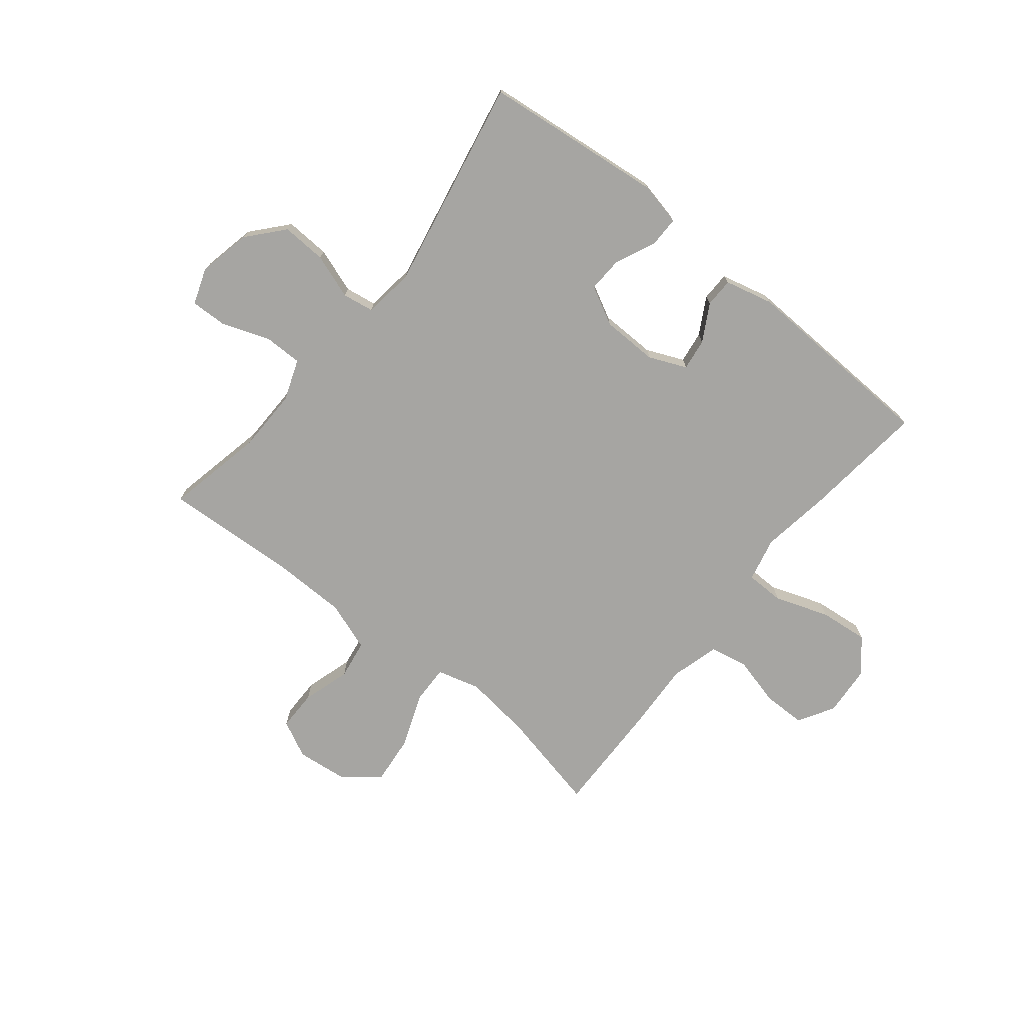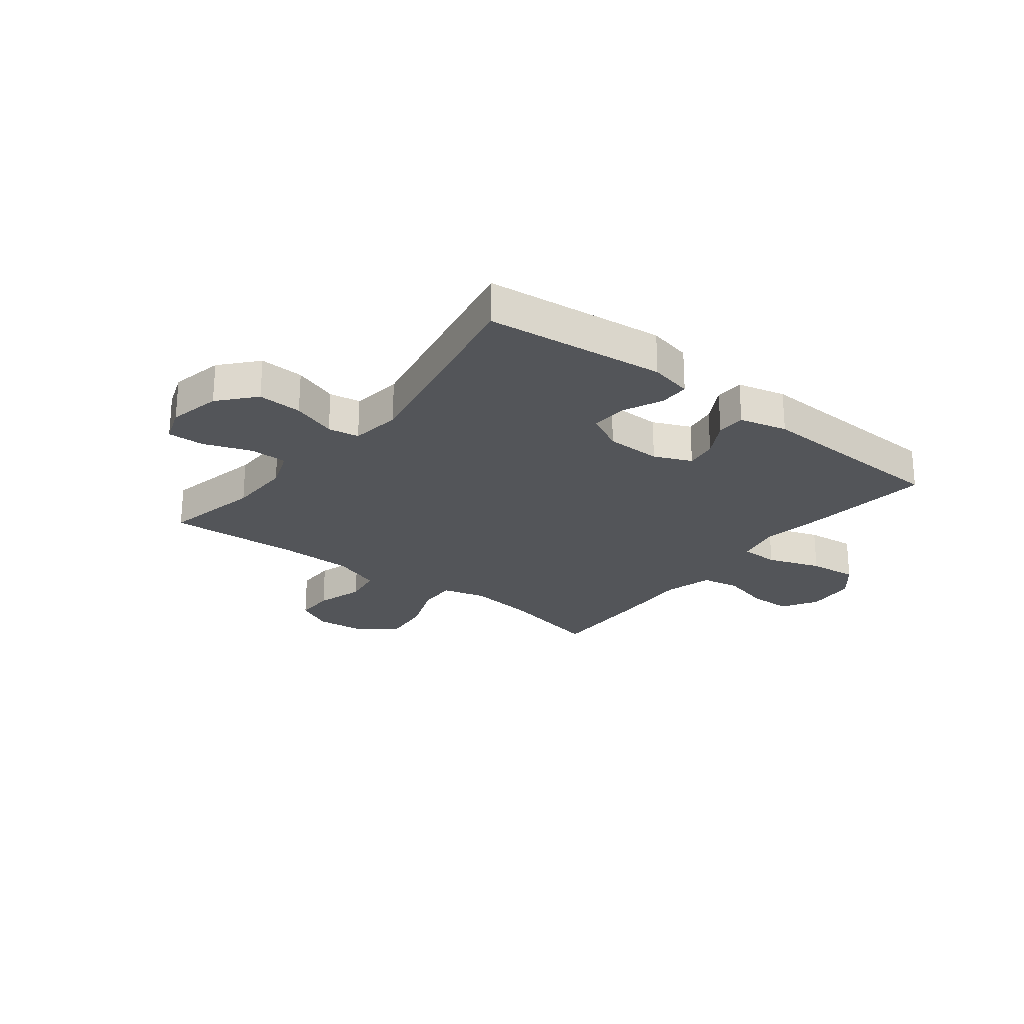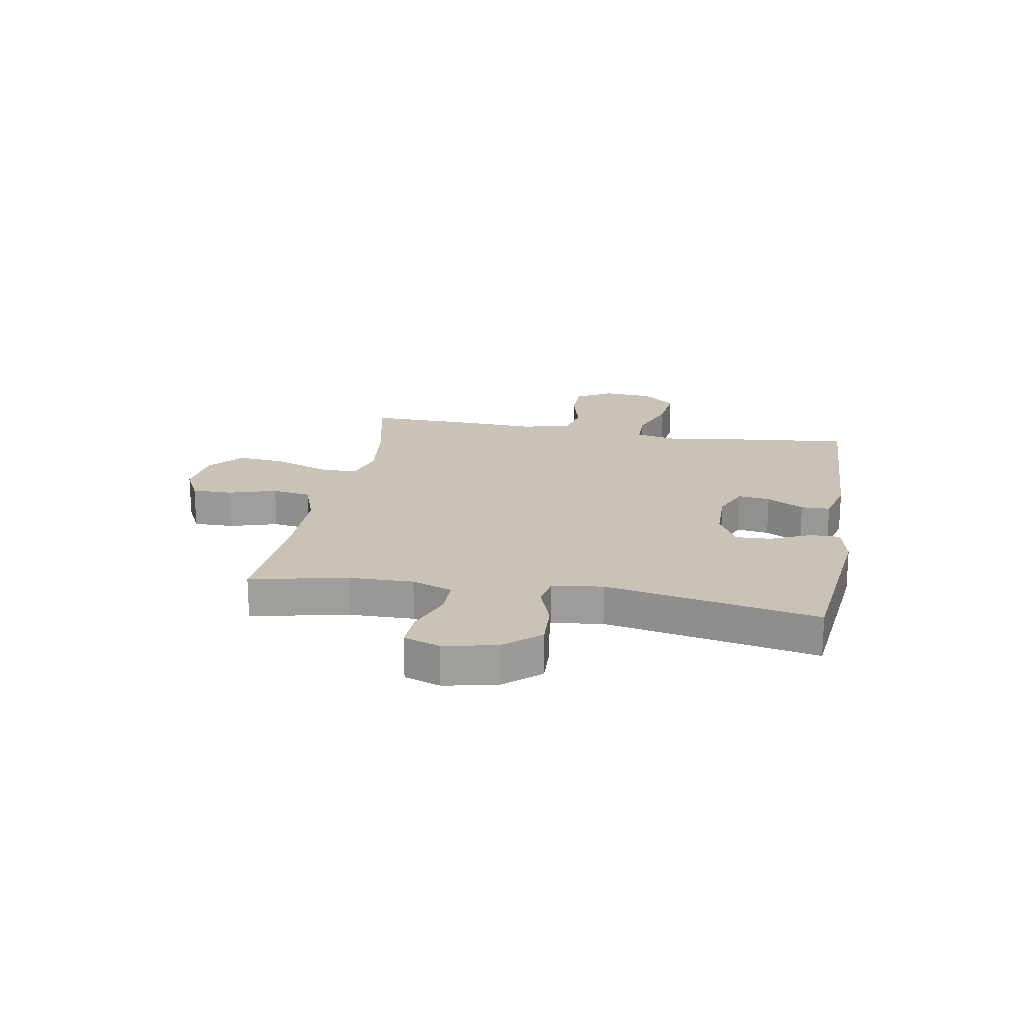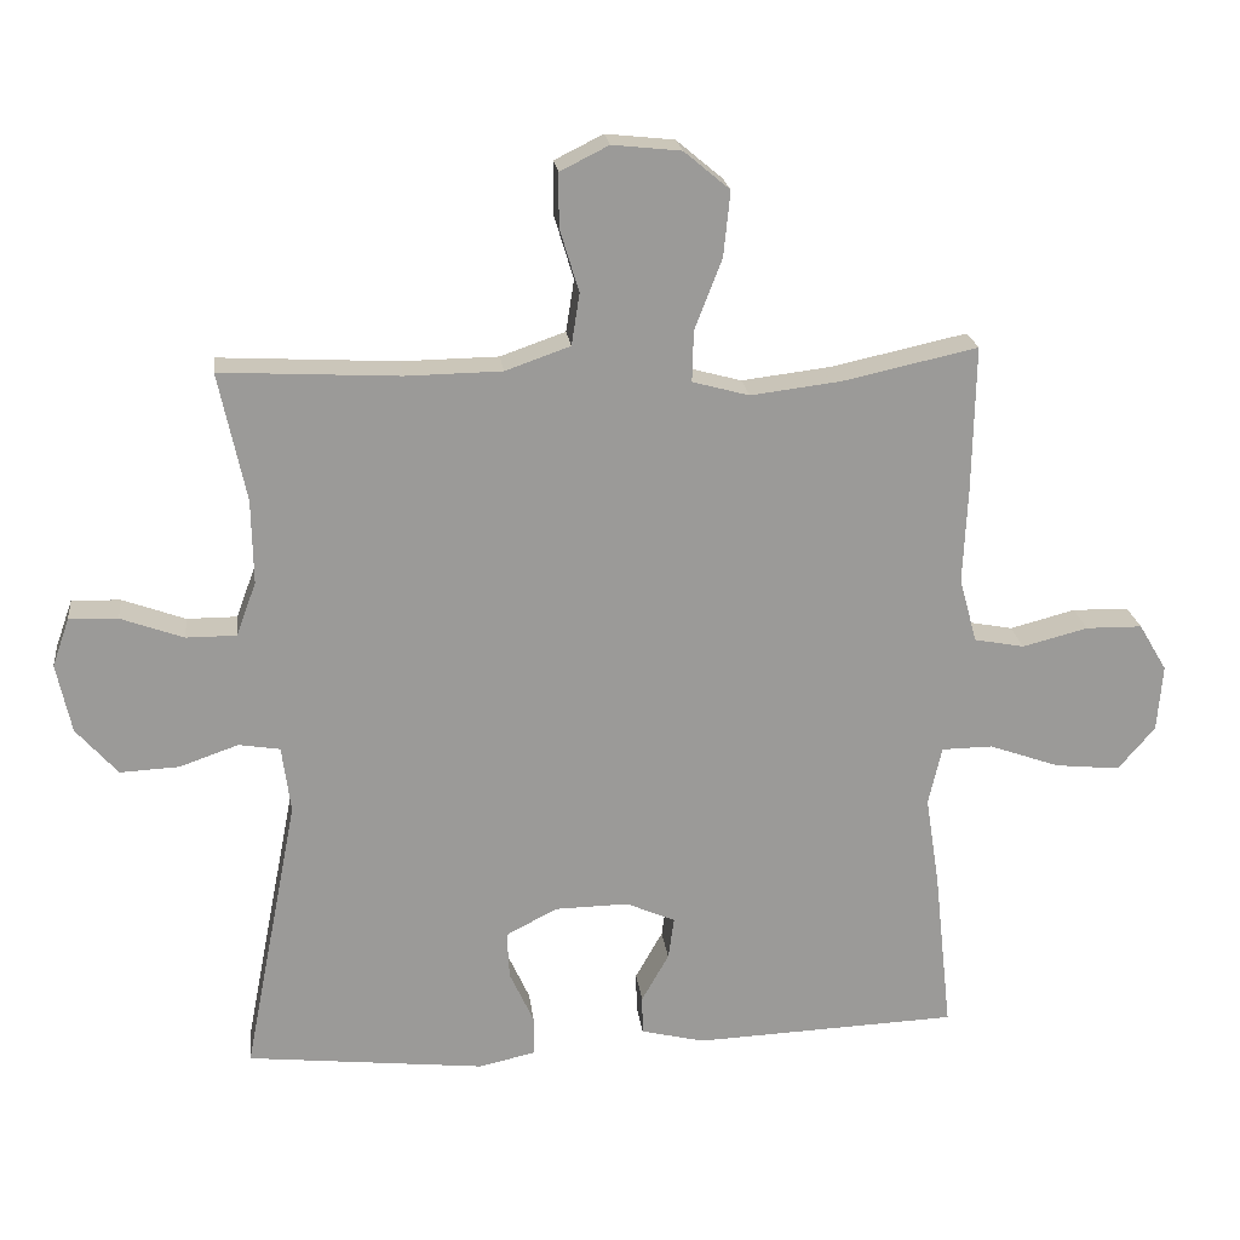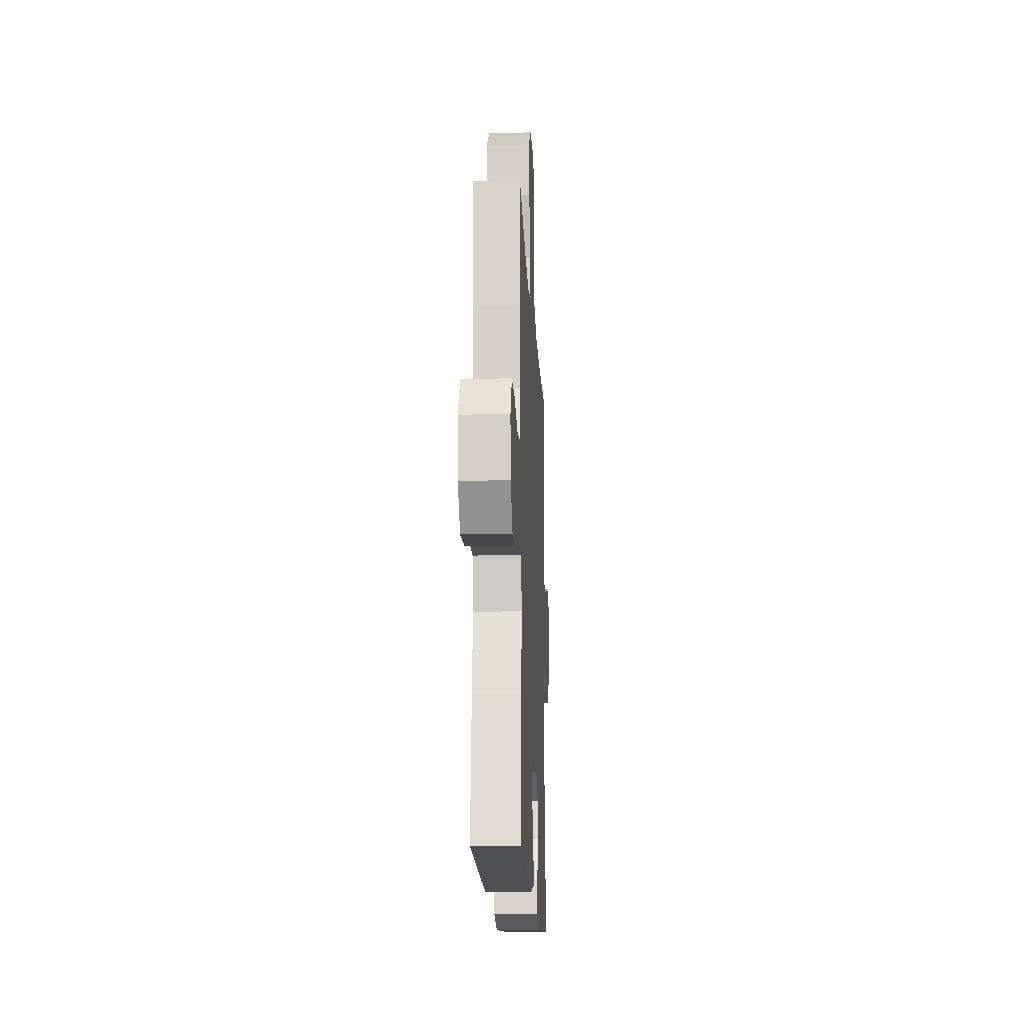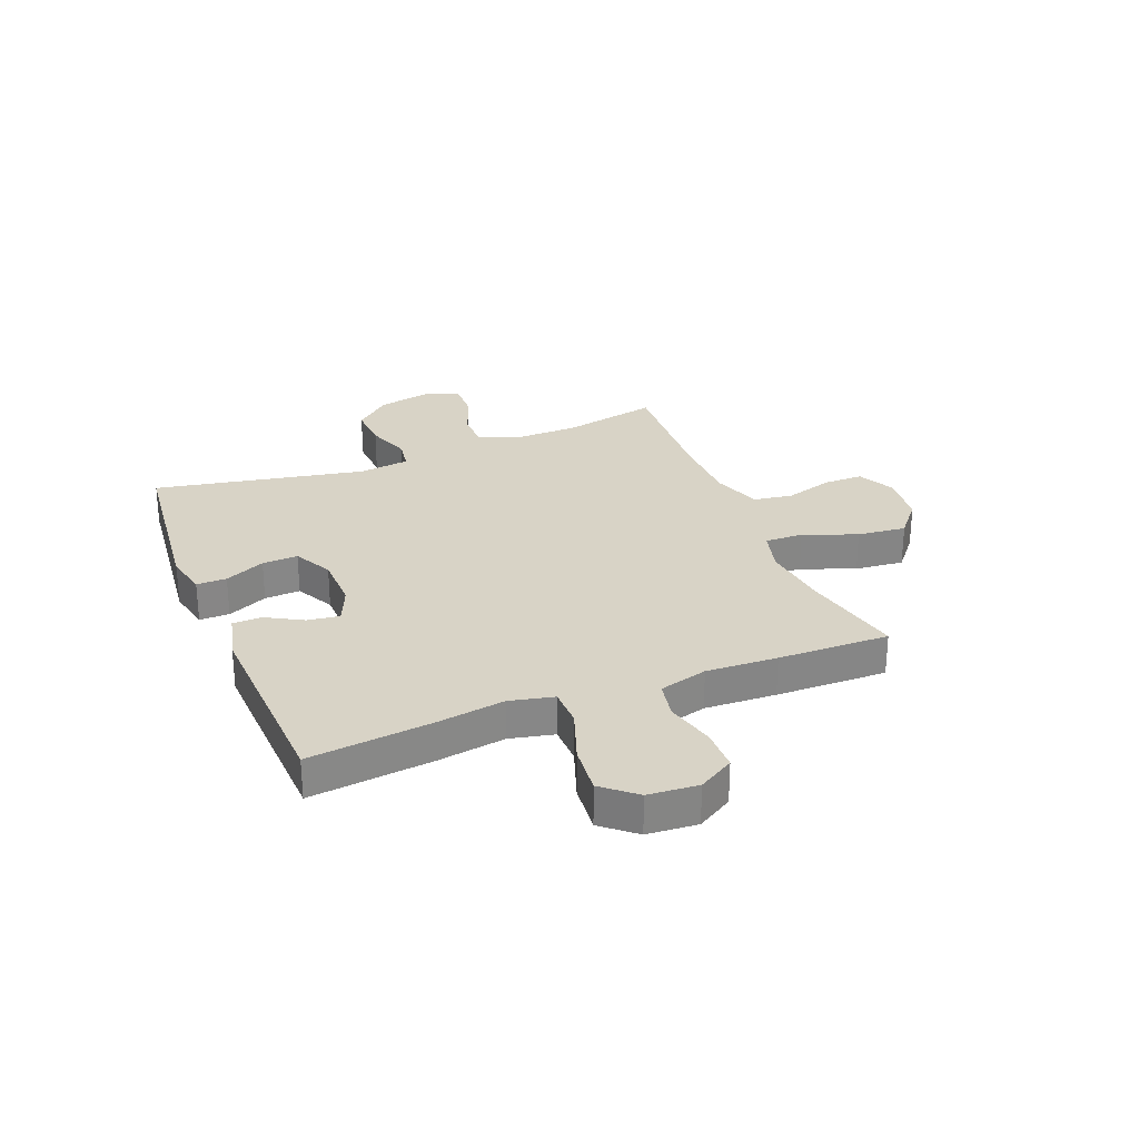
<metadata>
{"format":"obj","ext":"obj","renderer":"f3d","projection":"perspective","resolution":1024,"background":"white","views":[{"elev":-73.7,"azim":141.2,"up":"+Y"},{"elev":-24.3,"azim":142.1,"up":"+Y"},{"elev":19.4,"azim":100.1,"up":"+Y"},{"elev":21.1,"azim":173.2,"up":"+Z"},{"elev":-16.8,"azim":-87.2,"up":"+Z"},{"elev":28.1,"azim":-111.8,"up":"+Y"}]}
</metadata>
<code>
v -0.5 0.07 -0.5
v -0.476 0.07 -0.28
v -0.457 0.07 -0.156
v -0.475 0.07 -0.077
v -0.544 0.07 -0.076
v -0.64 0.07 -0.11
v -0.728 0.07 -0.119
v -0.778 0.07 -0.06
v -0.785 0.07 0.03
v -0.747 0.07 0.094
v -0.671 0.07 0.095
v -0.582 0.07 0.072
v -0.514 0.07 0.085
v -0.49 0.07 0.172
v -0.496 0.07 0.3
v -0.5 0.07 0.5
v -0.317 0.07 0.46
v -0.195 0.07 0.445
v -0.118 0.07 0.466
v -0.12 0.07 0.535
v -0.157 0.07 0.631
v -0.166 0.07 0.719
v -0.104 0.07 0.771
v -0.011 0.07 0.781
v 0.055 0.07 0.748
v 0.055 0.07 0.676
v 0.029 0.07 0.59
v 0.04 0.07 0.52
v 0.128 0.07 0.489
v 0.259 0.07 0.487
v 0.5 0.07 0.5
v 0.463 0.07 0.325
v 0.461 0.07 0.211
v 0.488 0.07 0.138
v 0.556 0.07 0.138
v 0.641 0.07 0.169
v 0.707 0.07 0.171
v 0.73 0.07 0.106
v 0.71 0.07 0.012
v 0.654 0.07 -0.052
v 0.574 0.07 -0.048
v 0.494 0.07 -0.02
v 0.438 0.07 -0.029
v 0.426 0.07 -0.12
v 0.5 0.07 -0.5
v 0.177 0.07 -0.535
v 0.1 0.07 -0.518
v 0.1 0.07 -0.464
v 0.133 0.07 -0.392
v 0.136 0.07 -0.328
v 0.067 0.07 -0.292
v -0.033 0.07 -0.29
v -0.1 0.07 -0.319
v -0.092 0.07 -0.376
v -0.055 0.07 -0.442
v -0.056 0.07 -0.494
v -0.142 0.07 -0.515
v -0.5 0 -0.5
v -0.476 0 -0.28
v -0.457 0 -0.156
v -0.475 0 -0.077
v -0.544 0 -0.076
v -0.64 0 -0.11
v -0.728 0 -0.119
v -0.778 0 -0.06
v -0.785 0 0.03
v -0.747 0 0.094
v -0.671 0 0.095
v -0.582 0 0.072
v -0.514 0 0.085
v -0.49 0 0.172
v -0.496 0 0.3
v -0.5 0 0.5
v -0.317 0 0.46
v -0.195 0 0.445
v -0.118 0 0.466
v -0.12 0 0.535
v -0.157 0 0.631
v -0.166 0 0.719
v -0.104 0 0.771
v -0.011 0 0.781
v 0.055 0 0.748
v 0.055 0 0.676
v 0.029 0 0.59
v 0.04 0 0.52
v 0.128 0 0.489
v 0.259 0 0.487
v 0.5 0 0.5
v 0.463 0 0.325
v 0.461 0 0.211
v 0.488 0 0.138
v 0.556 0 0.138
v 0.641 0 0.169
v 0.707 0 0.171
v 0.73 0 0.106
v 0.71 0 0.012
v 0.654 0 -0.052
v 0.574 0 -0.048
v 0.494 0 -0.02
v 0.438 0 -0.029
v 0.426 0 -0.12
v 0.5 0 -0.5
v 0.177 0 -0.535
v 0.1 0 -0.518
v 0.1 0 -0.464
v 0.133 0 -0.392
v 0.136 0 -0.328
v 0.067 0 -0.292
v -0.033 0 -0.29
v -0.1 0 -0.319
v -0.092 0 -0.376
v -0.055 0 -0.442
v -0.056 0 -0.494
v -0.142 0 -0.515
f 1 2 3
f 57 1 3
f 56 57 3
f 55 56 3
f 54 55 3
f 53 54 3 4
f 52 53 4
f 51 52 4
f 47 48 49
f 46 47 49
f 45 46 49
f 44 45 49
f 43 44 49 50
f 40 41 42
f 39 40 42
f 38 39 42
f 37 38 42
f 36 37 42
f 35 36 42
f 34 35 42 43
f 43 50 51
f 34 43 51
f 33 34 51
f 30 31 32
f 33 51 4
f 32 33 4
f 30 32 4
f 29 30 4
f 25 26 27
f 24 25 27
f 23 24 27
f 22 23 27
f 21 22 27
f 20 21 27
f 19 20 27 28
f 14 15 16 17
f 13 14 17 18
f 10 11 12
f 9 10 12
f 8 9 12
f 7 8 12
f 6 7 12
f 5 6 12
f 5 12 13
f 4 5 13
f 29 4 13
f 28 29 13
f 19 28 13
f 13 18 19
f 60 59 58
f 60 58 114
f 60 114 113
f 60 113 112
f 60 112 111
f 61 60 111 110
f 61 110 109
f 61 109 108
f 106 105 104
f 106 104 103
f 106 103 102
f 106 102 101
f 107 106 101 100
f 99 98 97
f 99 97 96
f 99 96 95
f 99 95 94
f 99 94 93
f 99 93 92
f 100 99 92 91
f 108 107 100
f 108 100 91
f 108 91 90
f 89 88 87
f 61 108 90
f 61 90 89
f 61 89 87
f 61 87 86
f 84 83 82
f 84 82 81
f 84 81 80
f 84 80 79
f 84 79 78
f 84 78 77
f 85 84 77 76
f 74 73 72 71
f 75 74 71 70
f 69 68 67
f 69 67 66
f 69 66 65
f 69 65 64
f 69 64 63
f 69 63 62
f 70 69 62
f 70 62 61
f 70 61 86
f 70 86 85
f 70 85 76
f 76 75 70
f 1 58 59 2
f 2 59 60 3
f 3 60 61 4
f 4 61 62 5
f 5 62 63 6
f 6 63 64 7
f 7 64 65 8
f 8 65 66 9
f 9 66 67 10
f 10 67 68 11
f 11 68 69 12
f 12 69 70 13
f 13 70 71 14
f 14 71 72 15
f 15 72 73 16
f 16 73 74 17
f 17 74 75 18
f 18 75 76 19
f 19 76 77 20
f 20 77 78 21
f 21 78 79 22
f 22 79 80 23
f 23 80 81 24
f 24 81 82 25
f 25 82 83 26
f 26 83 84 27
f 27 84 85 28
f 28 85 86 29
f 29 86 87 30
f 30 87 88 31
f 31 88 89 32
f 32 89 90 33
f 33 90 91 34
f 34 91 92 35
f 35 92 93 36
f 36 93 94 37
f 37 94 95 38
f 38 95 96 39
f 39 96 97 40
f 40 97 98 41
f 41 98 99 42
f 42 99 100 43
f 43 100 101 44
f 44 101 102 45
f 45 102 103 46
f 46 103 104 47
f 47 104 105 48
f 48 105 106 49
f 49 106 107 50
f 50 107 108 51
f 51 108 109 52
f 52 109 110 53
f 53 110 111 54
f 54 111 112 55
f 55 112 113 56
f 56 113 114 57
f 57 114 58 1

</code>
